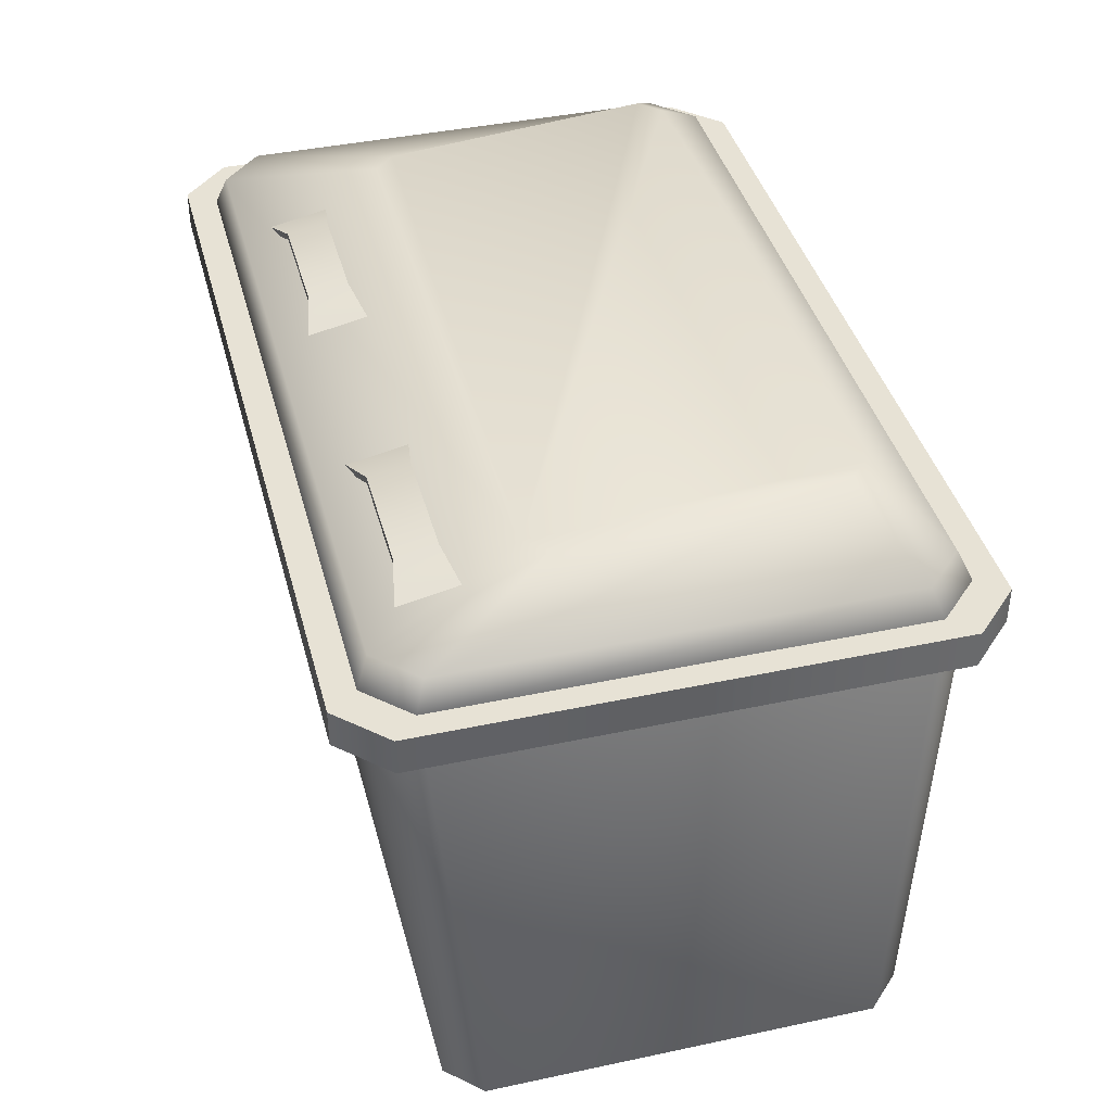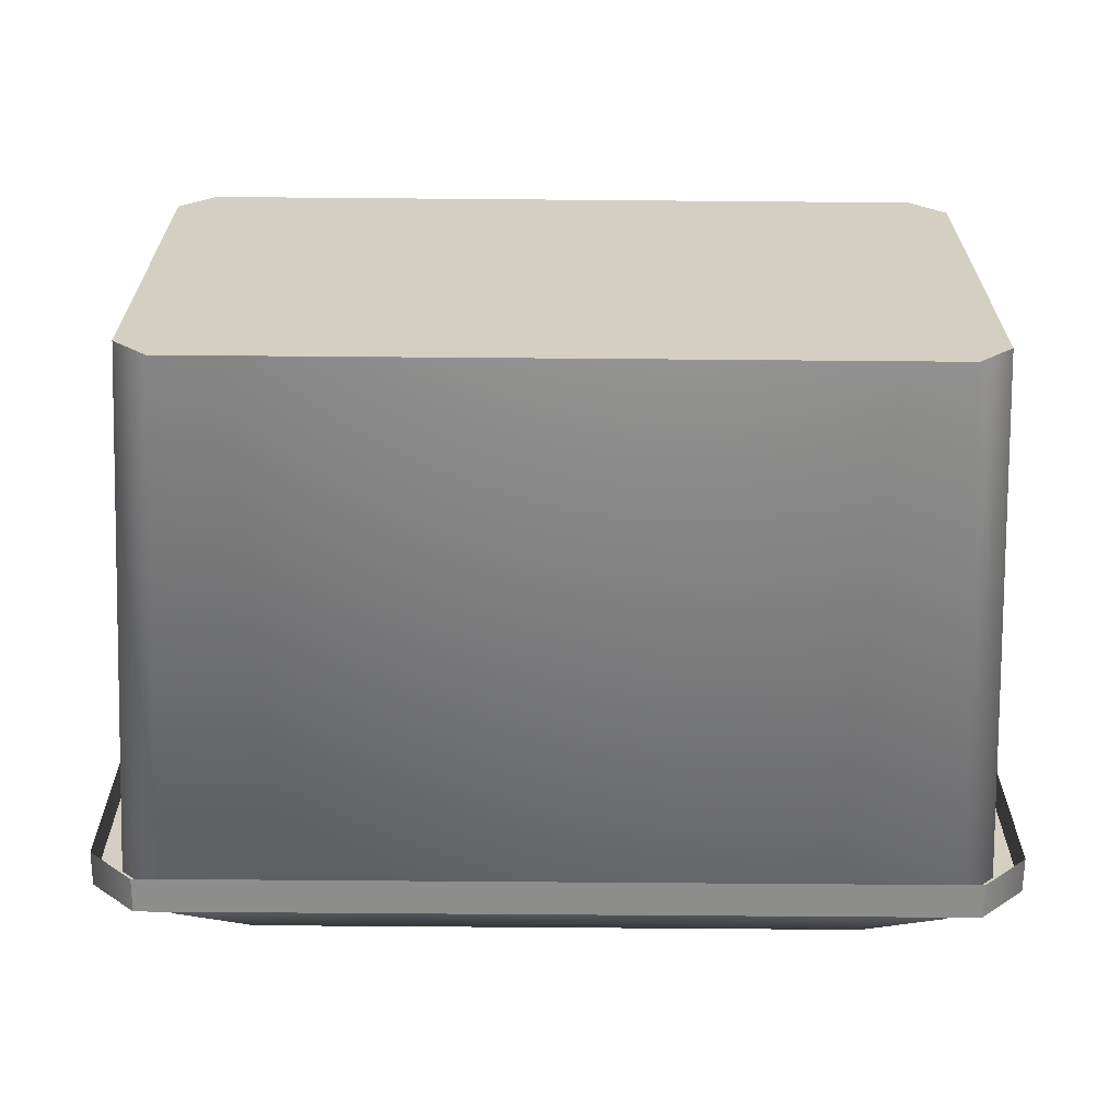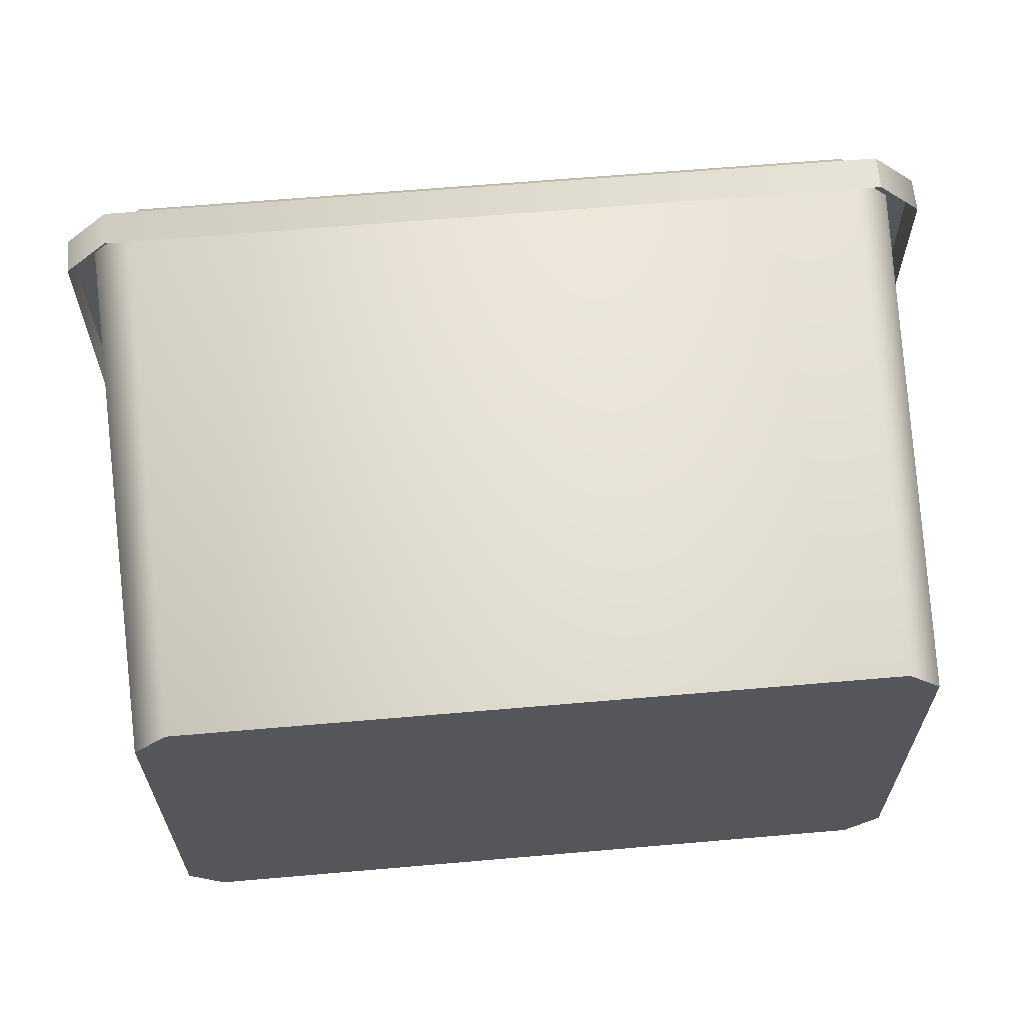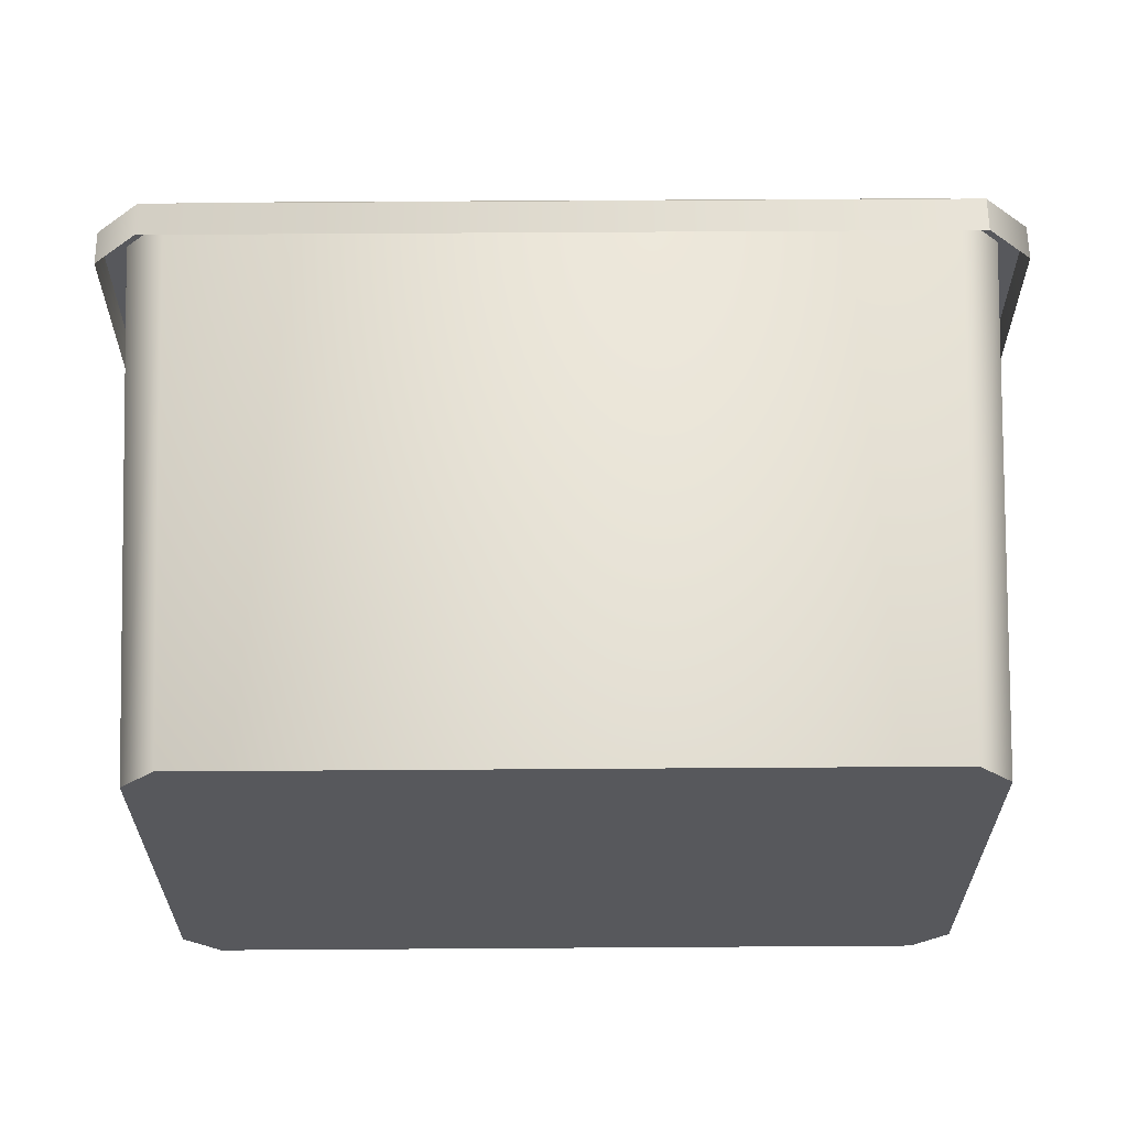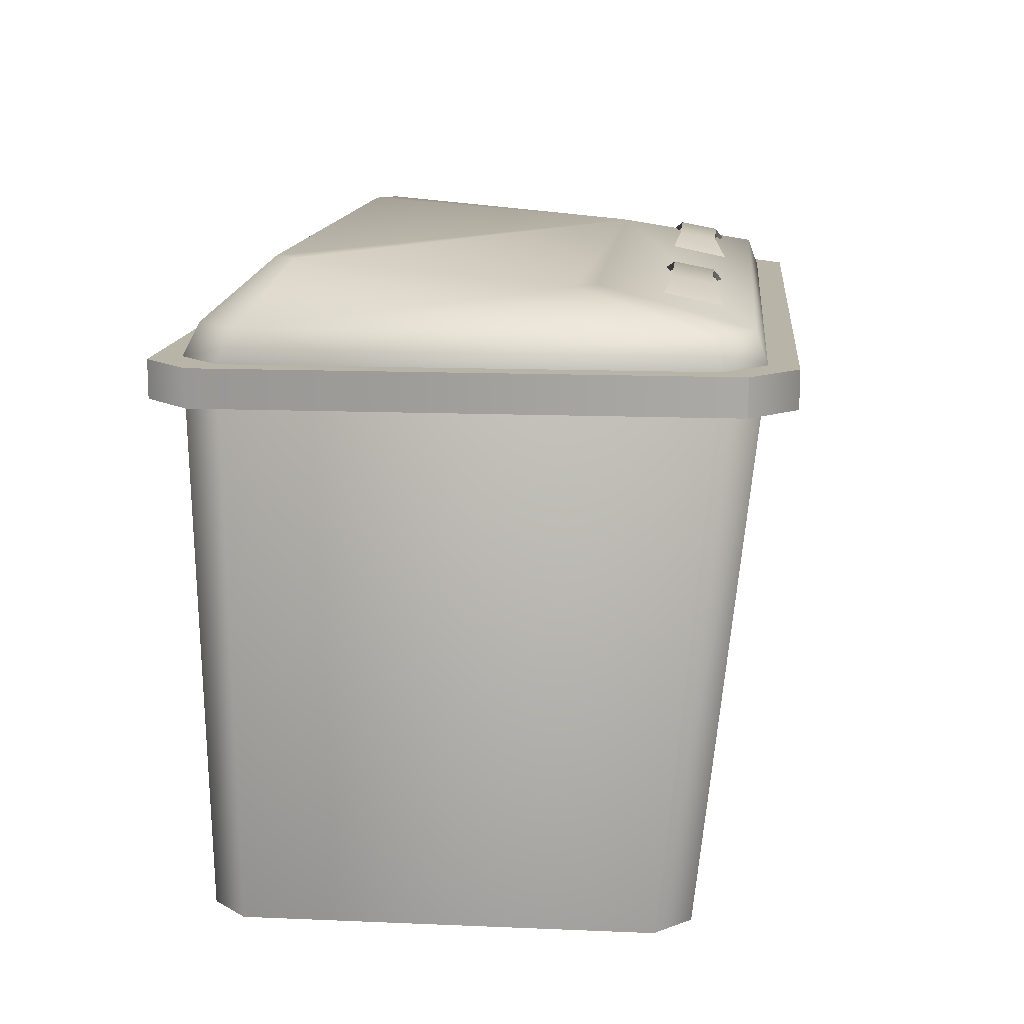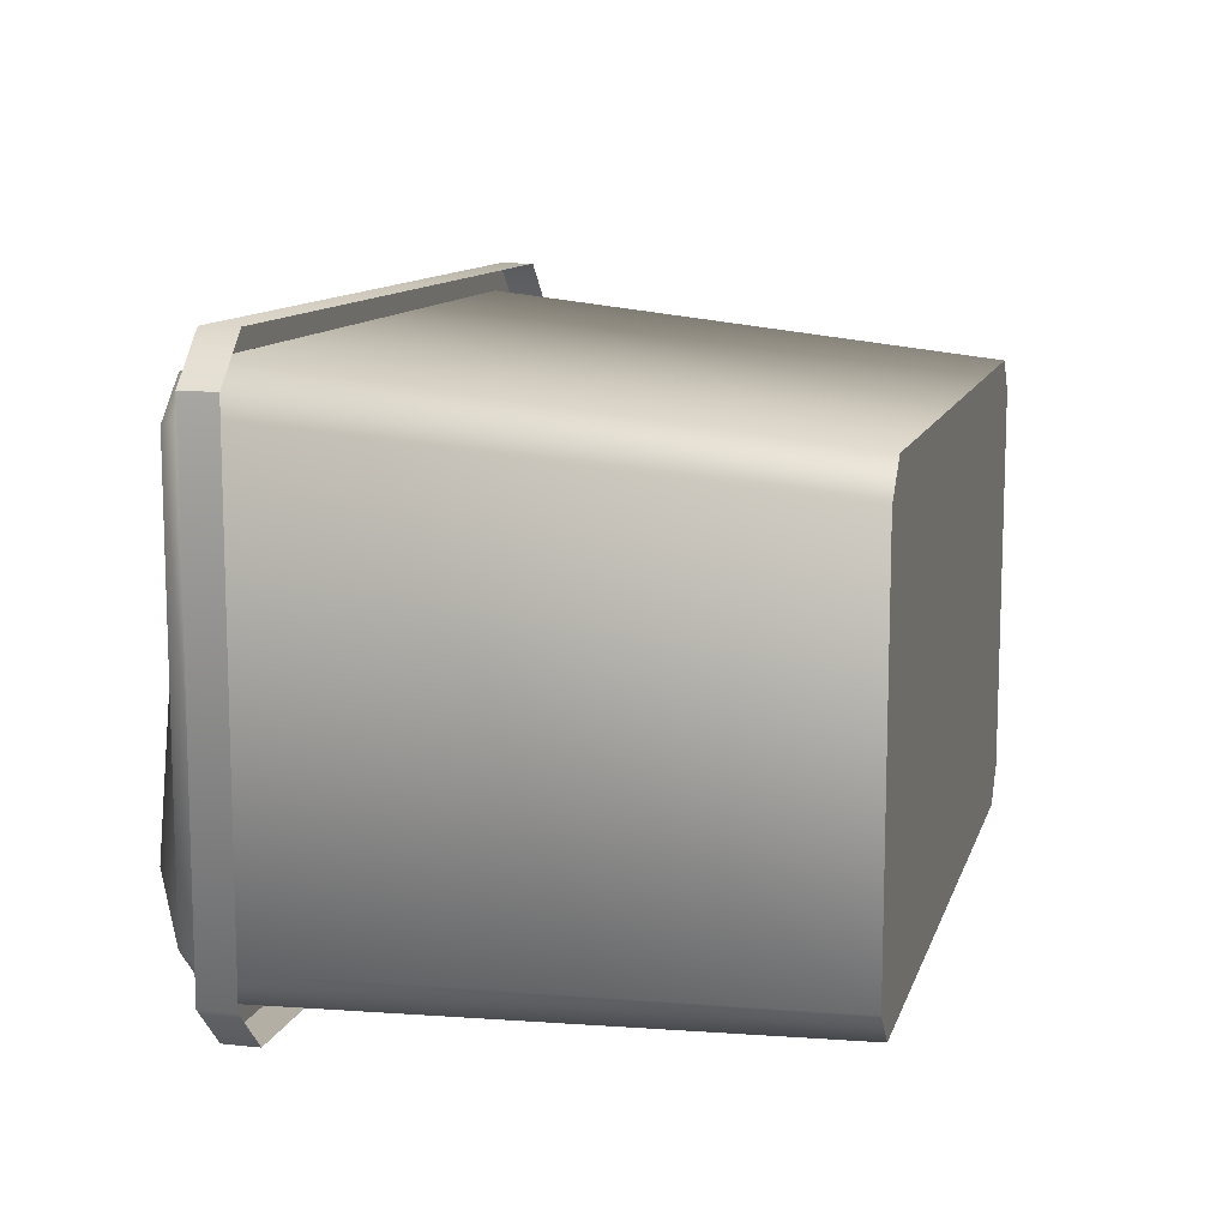
<metadata>
{"format":"obj","ext":"obj","renderer":"f3d","projection":"perspective","resolution":1024,"background":"white","views":[{"elev":40.5,"azim":75.3,"up":"+Y"},{"elev":-64.5,"azim":-0.5,"up":"+Z"},{"elev":63.2,"azim":-5.0,"up":"+Z"},{"elev":61.6,"azim":-0.4,"up":"+Z"},{"elev":13.3,"azim":-84.5,"up":"+Y"},{"elev":11.3,"azim":-75.4,"up":"+Z"}]}
</metadata>
<code>
v  0.2556 -0.0007608 0.1483
v  -0.2556 -0.0007609 0.1483
v  -0.2803 -0.0007609 0.1235
v  -0.2803 -0.0007609 -0.1588
v  -0.2556 -0.0007609 -0.1836
v  0.2556 -0.0007608 -0.1836
v  0.2804 -0.0007608 -0.1588
v  0.2804 -0.0007608 0.1235
v  -0.3012 0.3879 0.161
v  -0.3012 0.3879 -0.161
v  0.3012 0.3879 -0.161
v  0.3012 0.3879 0.161
v  0.2722 0.3879 0.1901
v  -0.2721 0.3879 0.1901
v  0.2722 0.3879 -0.1901
v  -0.2721 0.3879 -0.1901
v  -0.3184 0.3879 -0.1775
v  -0.3184 0.3879 0.1775
v  0.3184 0.3879 0.1775
v  0.3184 0.3879 -0.1775
v  -0.2858 0.3879 0.2101
v  0.2859 0.3879 0.2101
v  0.2859 0.3879 -0.2101
v  -0.2858 0.3879 -0.2101
v  -0.3184 0.3619 0.1775
v  -0.3184 0.3619 -0.1775
v  0.3184 0.3619 -0.1775
v  0.3184 0.3619 0.1775
v  0.2859 0.3619 0.2101
v  -0.2858 0.3619 0.2101
v  0.2859 0.3619 -0.2101
v  -0.2858 0.3619 -0.2101
v  0.2155 0.4311 0.0779
v  0.23 0.4311 0.06338
v  0.23 0.4479 -0.1229
v  0.2155 0.4479 -0.1375
v  -0.2159 0.4479 -0.1375
v  -0.2304 0.4479 -0.1229
v  -0.2304 0.4311 0.06338
v  -0.2159 0.4311 0.0779
v  -0.2921 0.4095 0.1547
v  -0.2921 0.4095 -0.1525
v  0.2947 0.4095 -0.1525
v  0.2947 0.4095 0.1547
v  0.2672 0.4095 0.1821
v  -0.2647 0.4095 0.1821
v  0.2672 0.4095 -0.1799
v  -0.2647 0.4095 -0.1799
v  0.1266 0.4303 0.1255
v  0.09106 0.4204 0.1202
v  0.09103 0.4115 0.1633
v  0.1266 0.4249 0.1535
v  0.2062 0.4303 0.1255
v  0.2062 0.4249 0.1535
v  0.2427 0.421 0.1175
v  0.2427 0.4121 0.1606
v  0.09103 0.4068 0.1633
v  0.1266 0.4202 0.1535
v  0.1266 0.4256 0.1255
v  0.09106 0.4156 0.1202
v  0.2062 0.4202 0.1535
v  0.2062 0.4256 0.1255
v  0.2427 0.4073 0.1606
v  0.2427 0.4162 0.1175
v  -0.1562 0.4303 0.1255
v  -0.1918 0.4204 0.1202
v  -0.1918 0.4115 0.1633
v  -0.1563 0.4249 0.1535
v  -0.07671 0.4303 0.1255
v  -0.07672 0.4249 0.1535
v  -0.04016 0.421 0.1175
v  -0.04019 0.4121 0.1606
v  -0.1918 0.4068 0.1633
v  -0.1563 0.4202 0.1535
v  -0.1562 0.4256 0.1255
v  -0.1918 0.4156 0.1202
v  -0.07672 0.4202 0.1535
v  -0.07671 0.4256 0.1255
v  -0.04019 0.4073 0.1606
v  -0.04016 0.4162 0.1175
g UDC_GarbageBinBig
f 1 2 3
f 1 3 4
f 5 6 7
f 5 7 8
f 4 5 8
f 1 4 8
f 4 3 9
f 9 10 4
f 8 7 11
f 11 12 8
f 2 1 13
f 13 14 2
f 3 2 14
f 14 9 3
f 7 6 15
f 15 11 7
f 6 5 16
f 16 15 6
f 1 8 12
f 12 13 1
f 5 4 10
f 10 16 5
f 17 18 10
f 9 10 18
f 19 20 12
f 11 12 20
f 21 22 14
f 13 14 22
f 18 21 9
f 14 9 21
f 20 23 11
f 15 11 23
f 23 24 15
f 16 15 24
f 22 19 13
f 12 13 19
f 24 17 16
f 10 16 17
f 25 18 17
f 17 26 25
f 27 20 19
f 19 28 27
f 29 22 21
f 21 30 29
f 30 21 18
f 18 25 30
f 31 23 20
f 20 27 31
f 32 24 23
f 23 31 32
f 28 19 22
f 22 29 28
f 26 17 24
f 24 32 26
f 33 34 35
f 33 35 36
f 33 36 37
f 33 37 38
f 33 38 39
f 33 39 40
f 41 42 10
f 10 9 41
f 43 44 12
f 12 11 43
f 45 46 14
f 14 13 45
f 46 41 9
f 9 14 46
f 47 43 11
f 11 15 47
f 48 47 15
f 15 16 48
f 44 45 13
f 13 12 44
f 42 48 16
f 16 10 42
f 34 33 45
f 45 44 34
f 35 34 44
f 44 43 35
f 36 35 43
f 43 47 36
f 37 36 47
f 47 48 37
f 38 37 48
f 48 42 38
f 39 38 42
f 42 41 39
f 40 39 41
f 41 46 40
f 33 40 46
f 46 45 33
f 49 50 51
f 51 52 49
f 53 49 52
f 52 54 53
f 55 53 54
f 54 56 55
f 52 51 57
f 57 58 52
f 50 49 59
f 59 60 50
f 54 52 58
f 58 61 54
f 49 53 62
f 62 59 49
f 56 54 61
f 61 63 56
f 53 55 64
f 64 62 53
f 65 66 67
f 67 68 65
f 69 65 68
f 68 70 69
f 71 69 70
f 70 72 71
f 68 67 73
f 73 74 68
f 66 65 75
f 75 76 66
f 70 68 74
f 74 77 70
f 65 69 78
f 78 75 65
f 72 70 77
f 77 79 72
f 69 71 80
f 80 78 69

</code>
